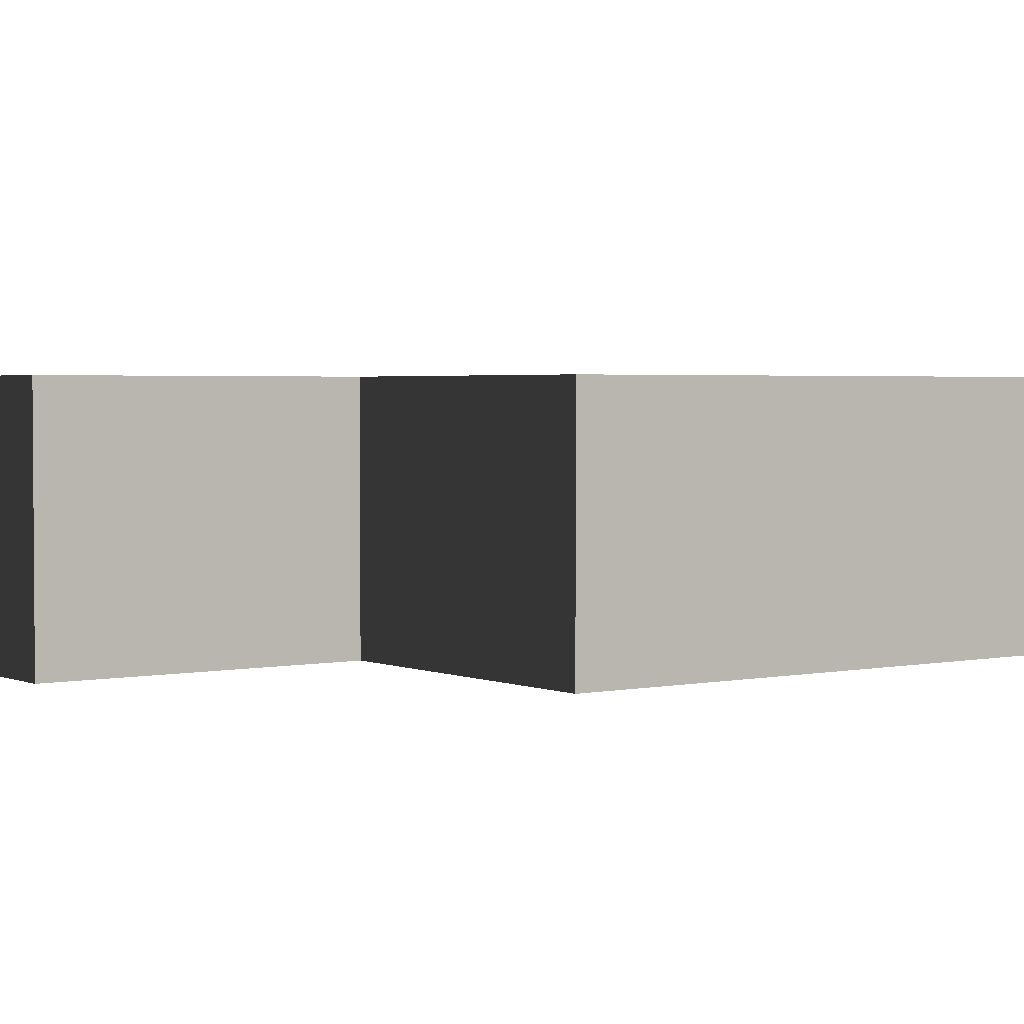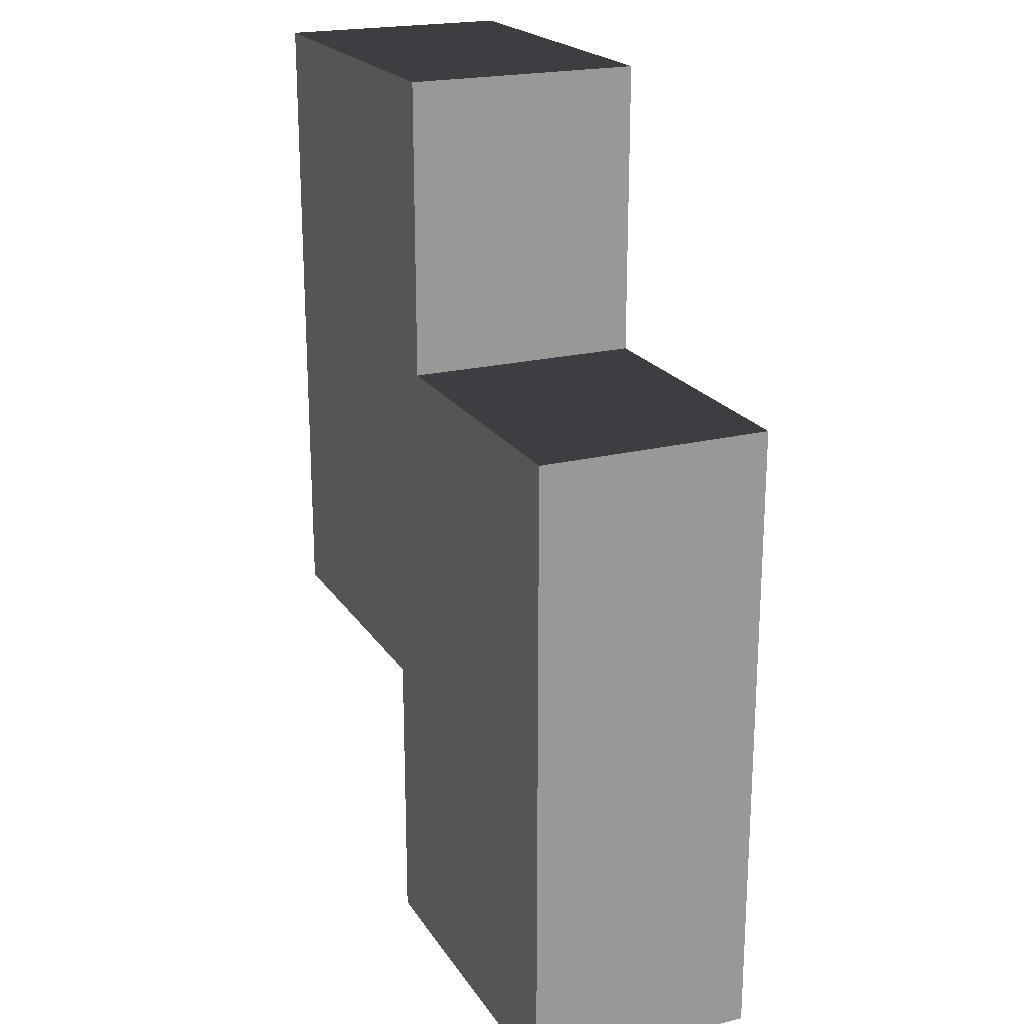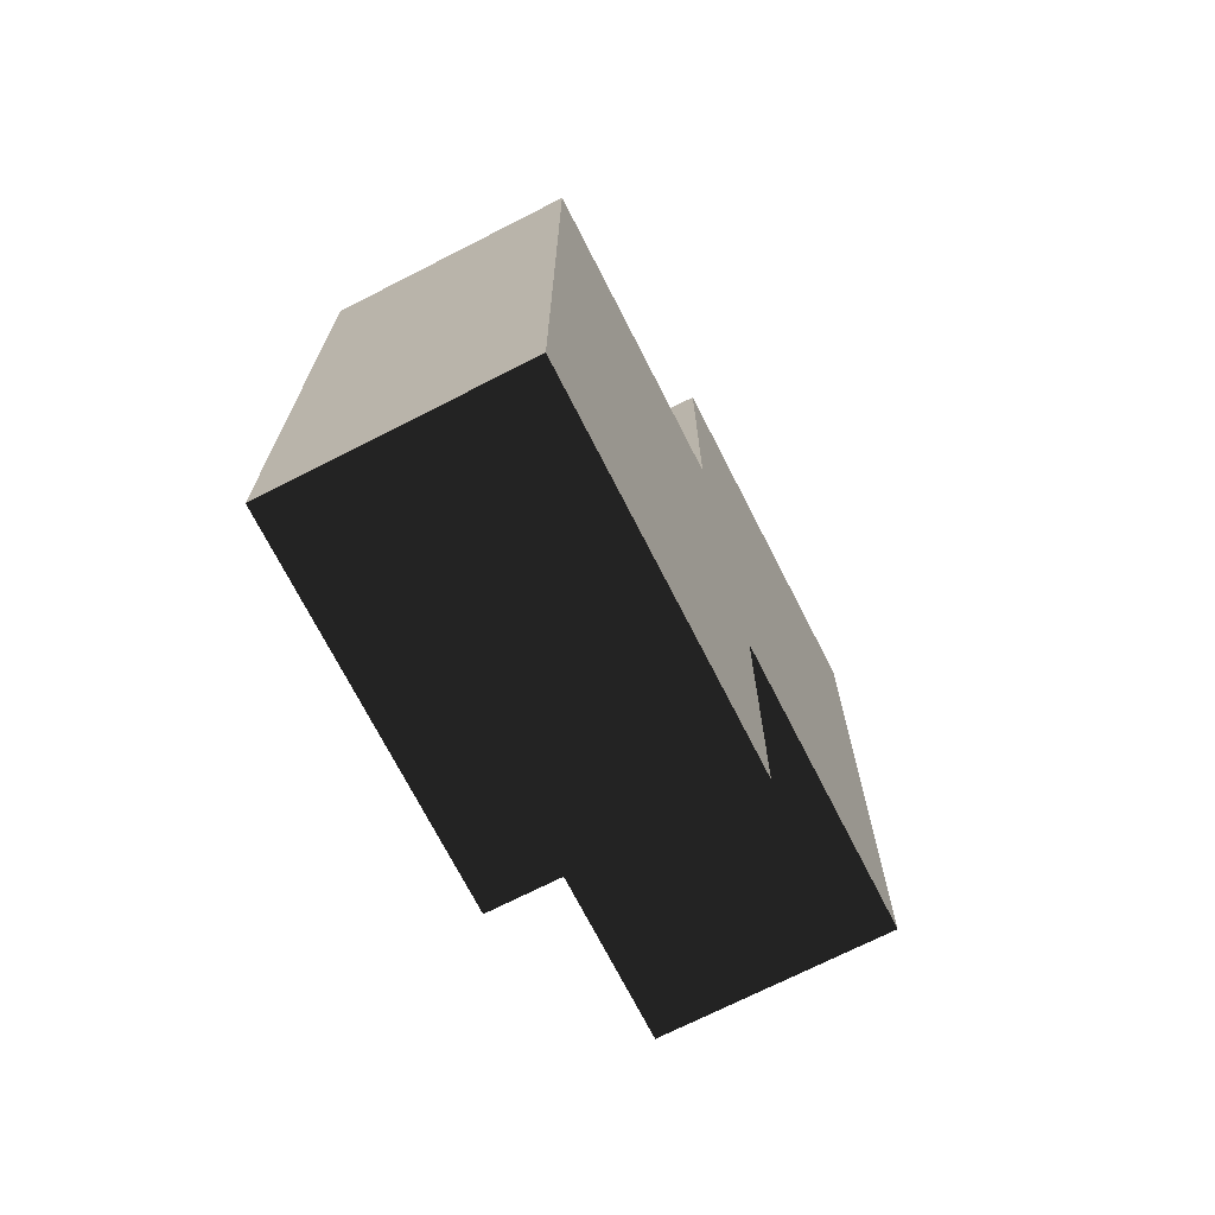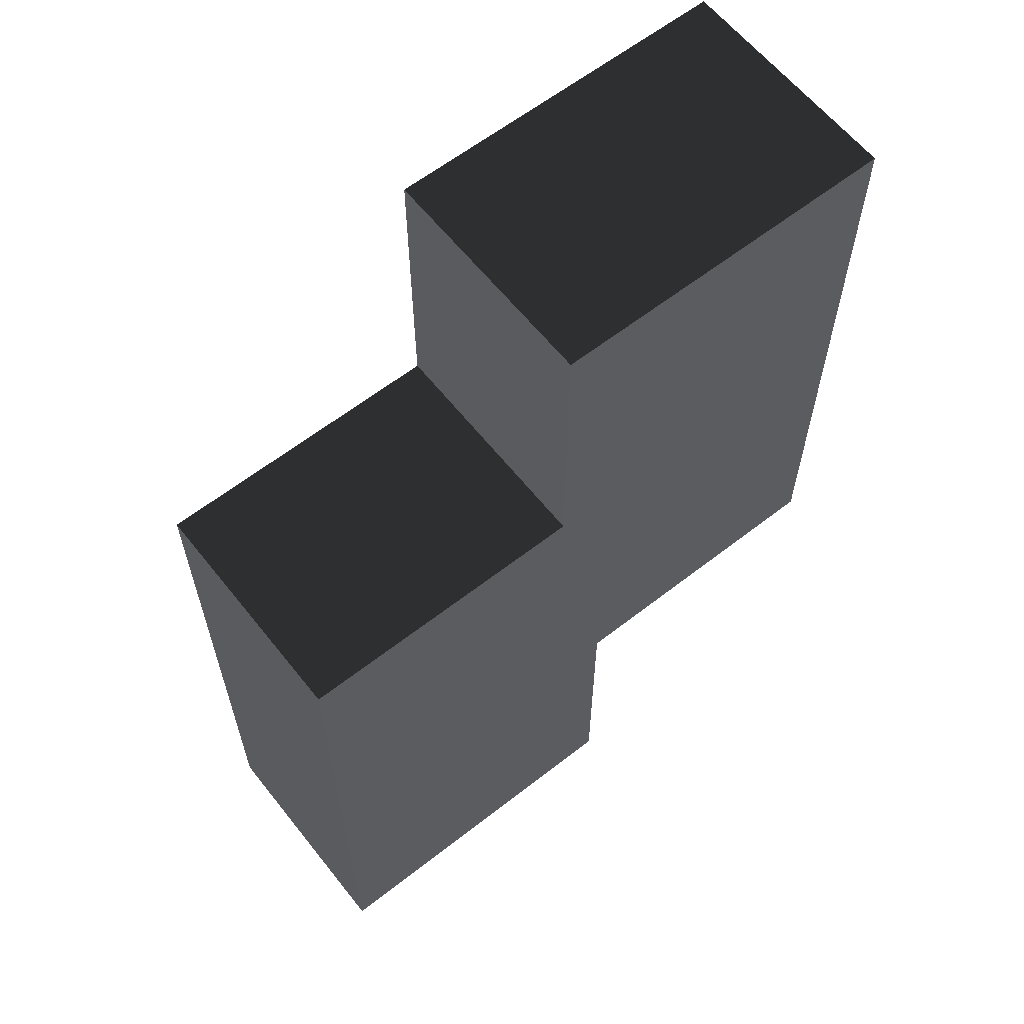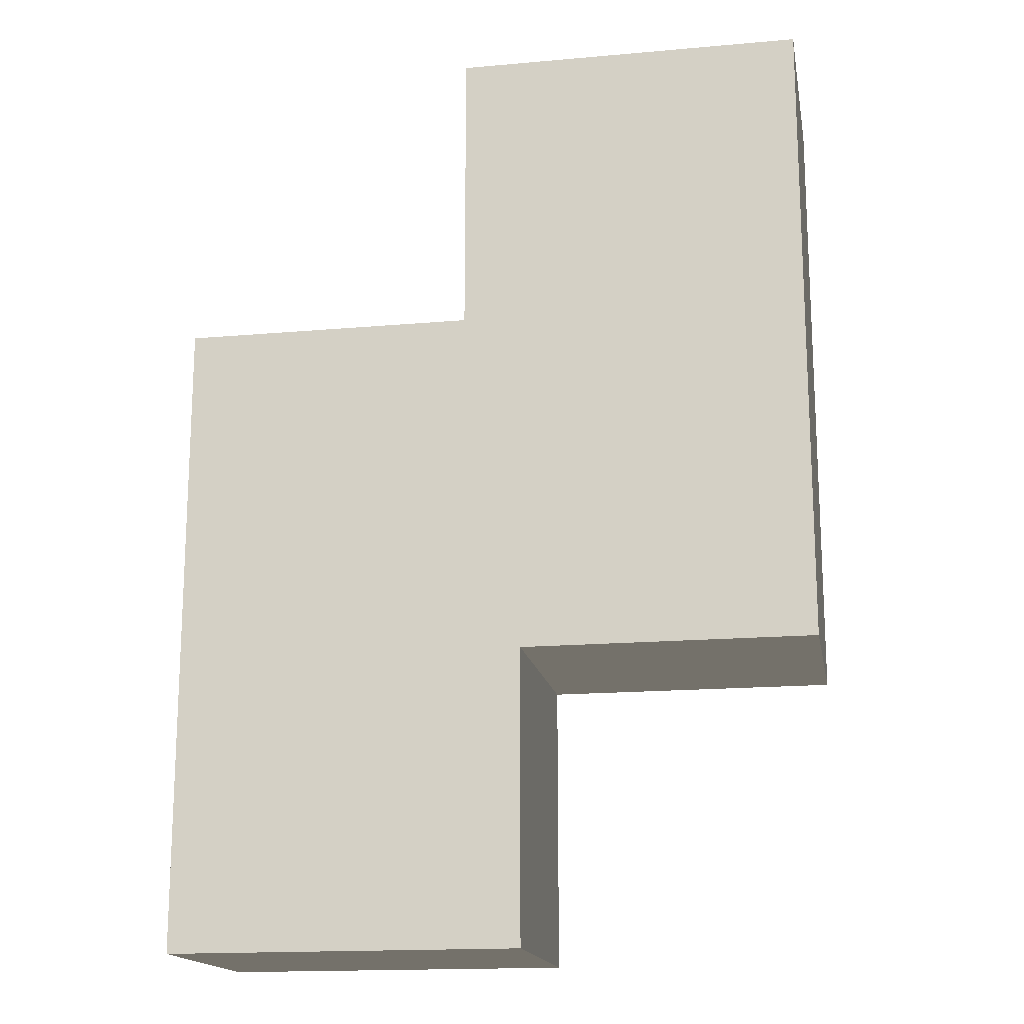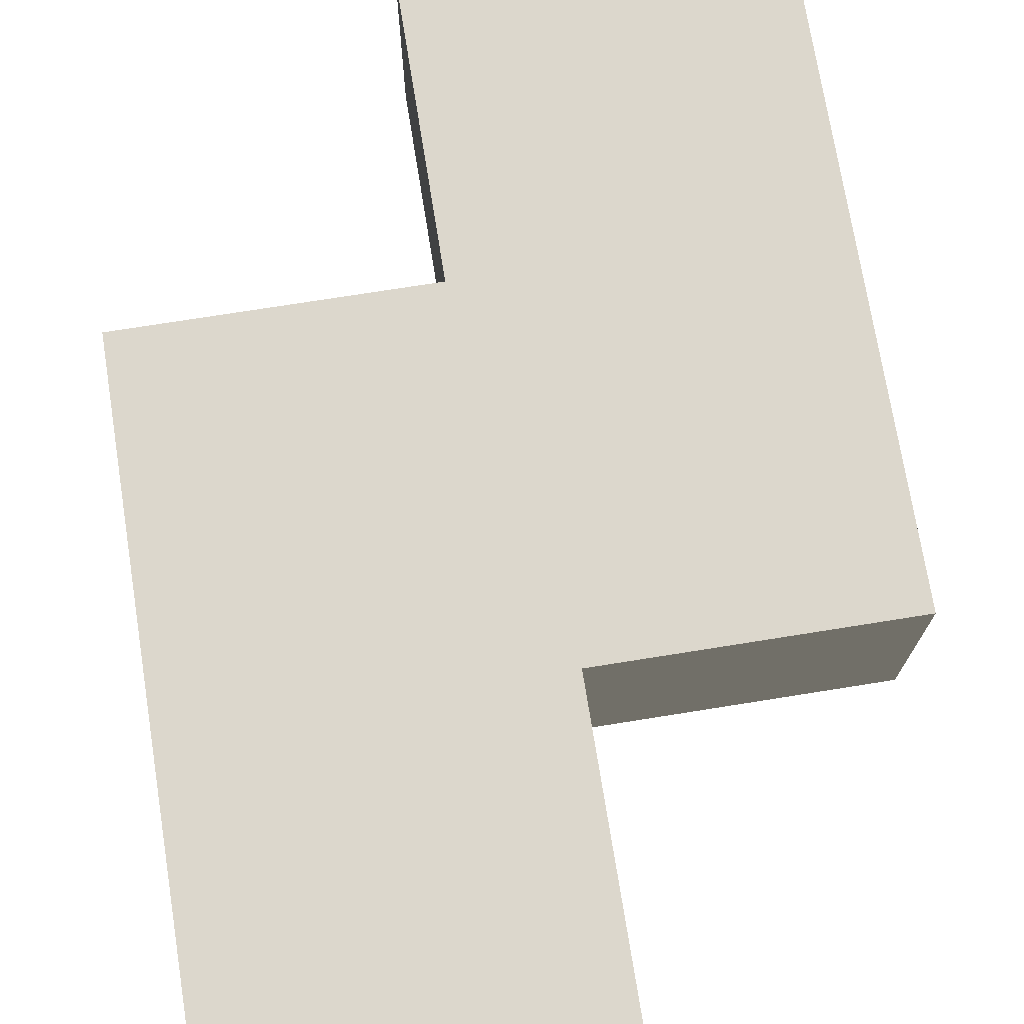
<metadata>
{"format":"obj","ext":"obj","renderer":"f3d","projection":"perspective","resolution":1024,"background":"white","views":[{"elev":2.6,"azim":54.1,"up":"+Y"},{"elev":21.1,"azim":66.0,"up":"+Z"},{"elev":-71.4,"azim":117.0,"up":"+Z"},{"elev":61.8,"azim":141.6,"up":"+Z"},{"elev":-16.7,"azim":-169.8,"up":"+Z"},{"elev":72.9,"azim":-9.1,"up":"+Y"}]}
</metadata>
<code>
o zulhu
v -0.5 1 0.75
v 0.75 1 0.75
v 0.75 0 0.75
v -0.5 0 0.75
v -0.75 1 -0.75
v 0.75 1 -0.75
v 0.75 0 -0.75
v -0.75 0 -0.75
v -0.75 1 -0.75
v -0.5 1 0.75
v -0.5 0 0.75
v -0.75 0 -0.75
v -2 1 -0.75
v -2 1 0.75
v -2 0 0.75
v -2 0 -0.75
v -2 1 1
v -0.5 1 1
v -0.5 0 1
v -2 0 1
v -2 1 2
v -0.5 1 2
v -0.5 0 2
v -2 0 2
v 0.75 1 -1
v -0.75 1 -1
v -0.75 0 -1
v 0.75 0 -1
v 0.75 1 -2
v -0.75 1 -2
v -0.75 0 -2
v 0.75 0 -2
f 4 3 2 1
f 1 2 6 5
f 3 7 6 2
f 8 7 3 4
f 10 1 5 9
f 11 4 1 10
f 12 8 4 11
f 9 5 8 12
f 14 10 9 13
f 16 12 11 15
f 13 9 12 16
f 16 15 14 13
f 18 10 14 17
f 19 11 10 18
f 20 15 11 19
f 17 14 15 20
f 22 18 17 21
f 23 19 18 22
f 24 20 19 23
f 21 17 20 24
f 24 23 22 21
f 26 5 6 25
f 27 8 5 26
f 28 7 8 27
f 25 6 7 28
f 30 26 25 29
f 31 27 26 30
f 32 28 27 31
f 29 25 28 32
f 32 31 30 29

</code>
